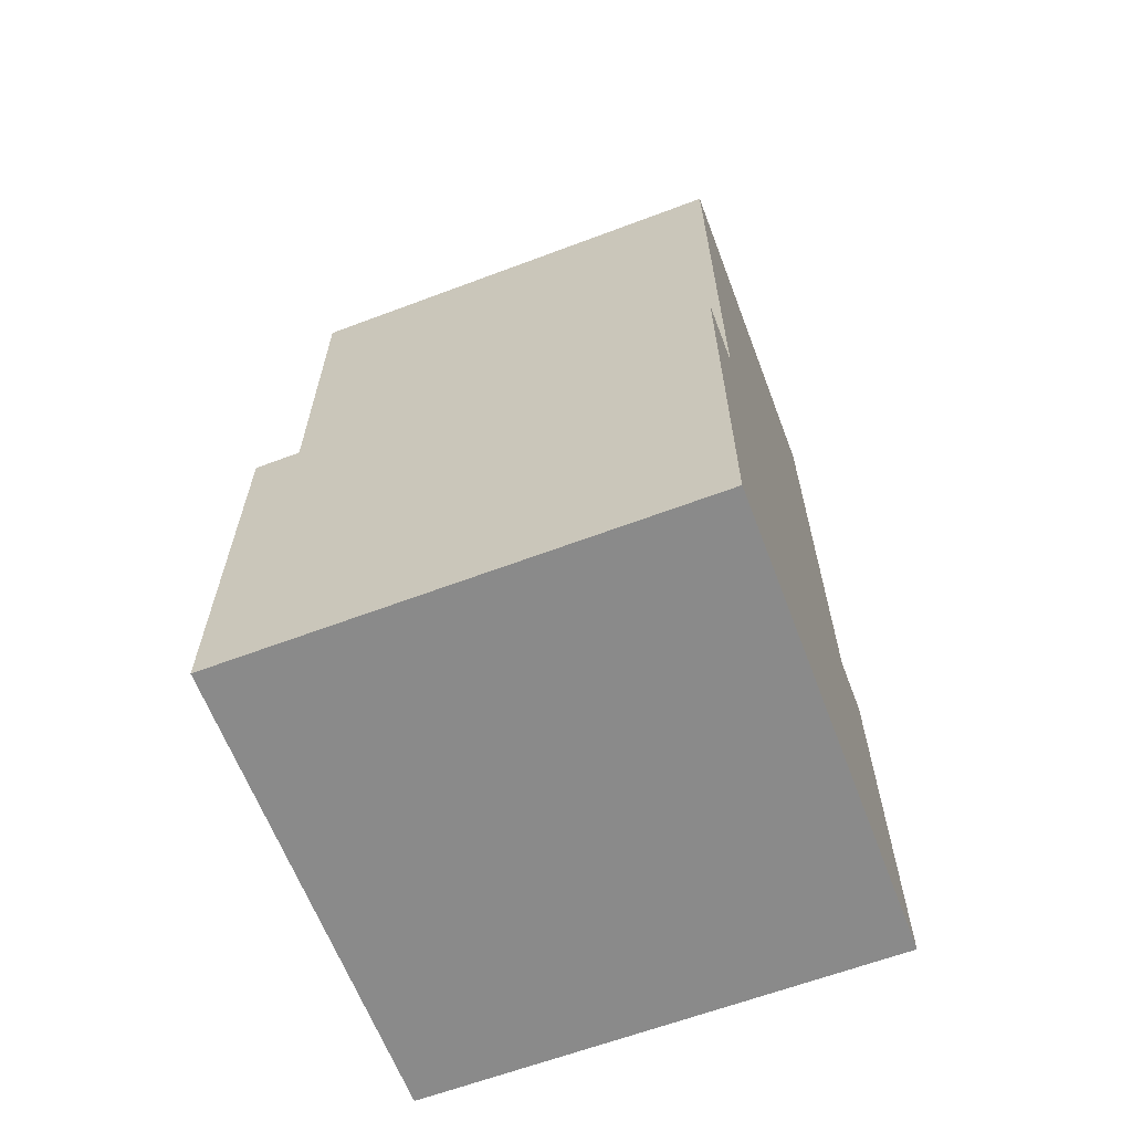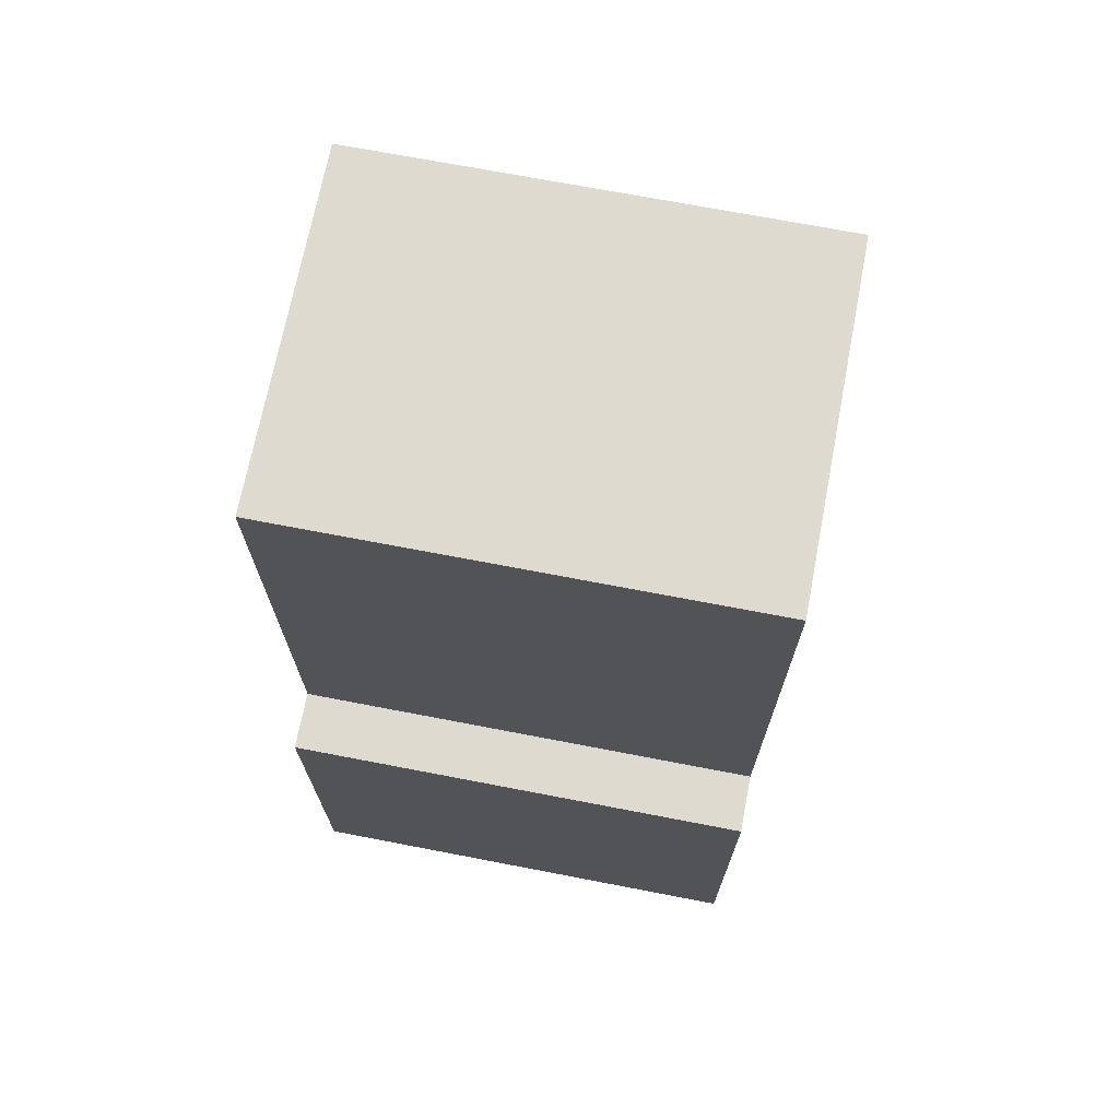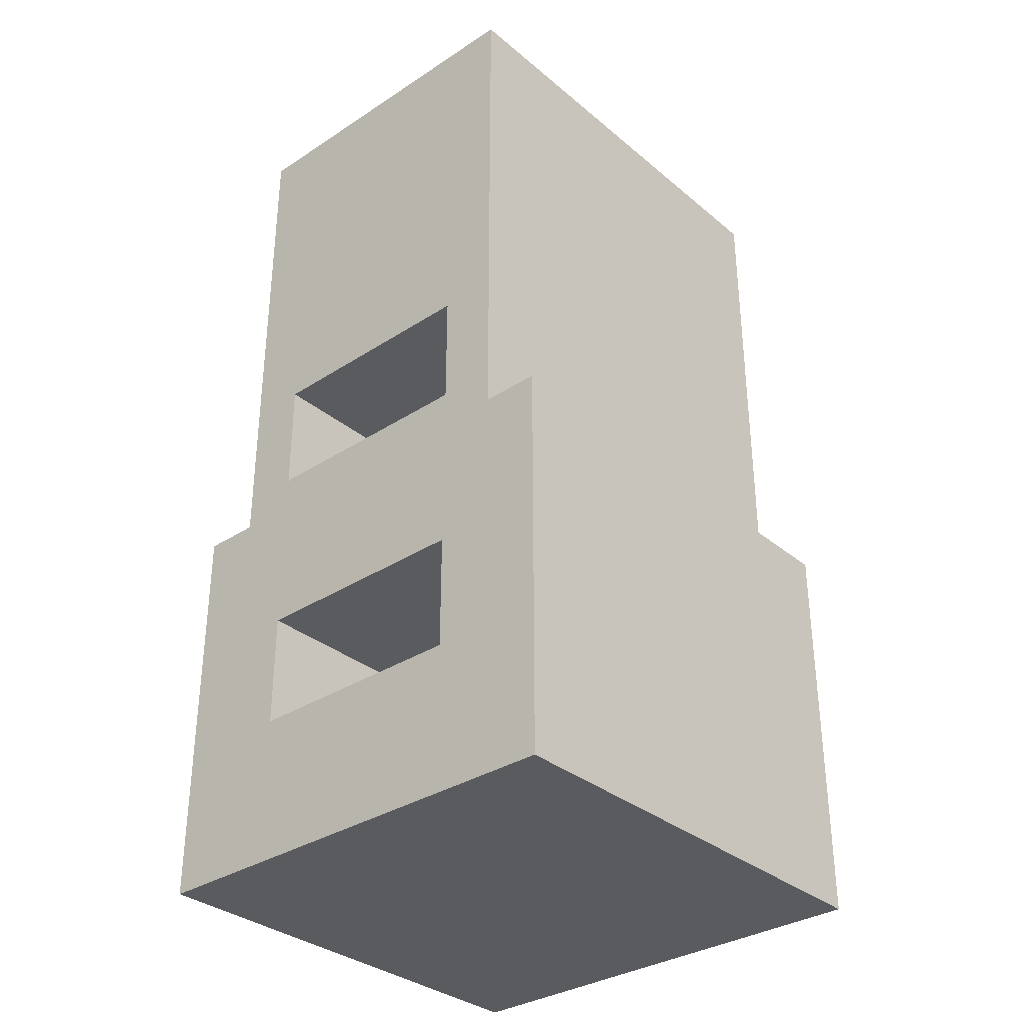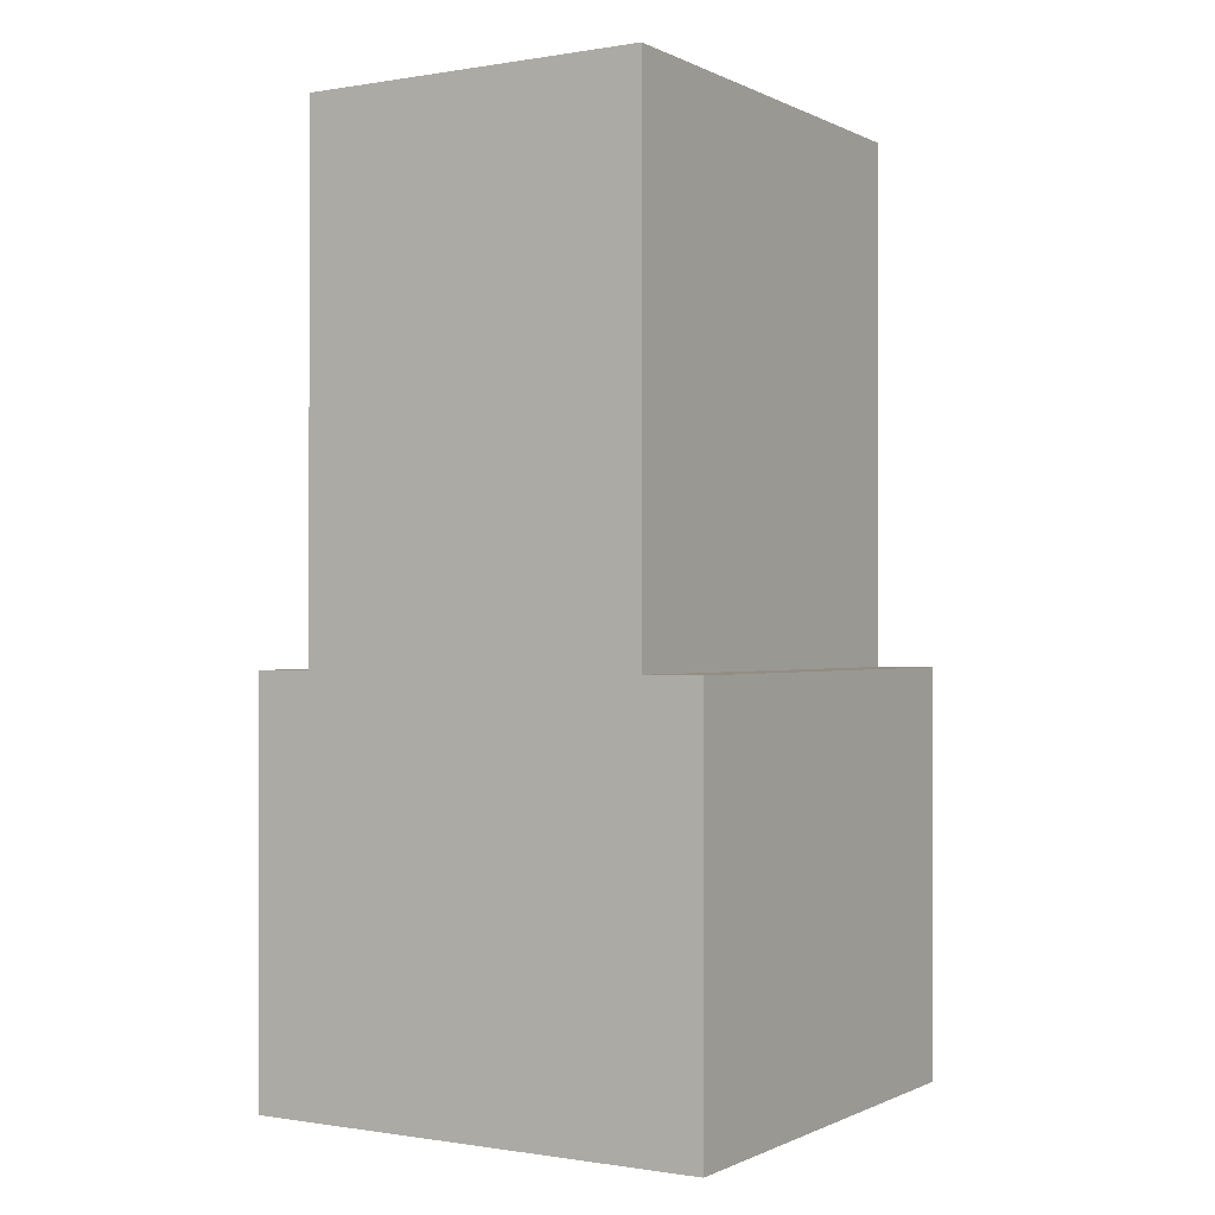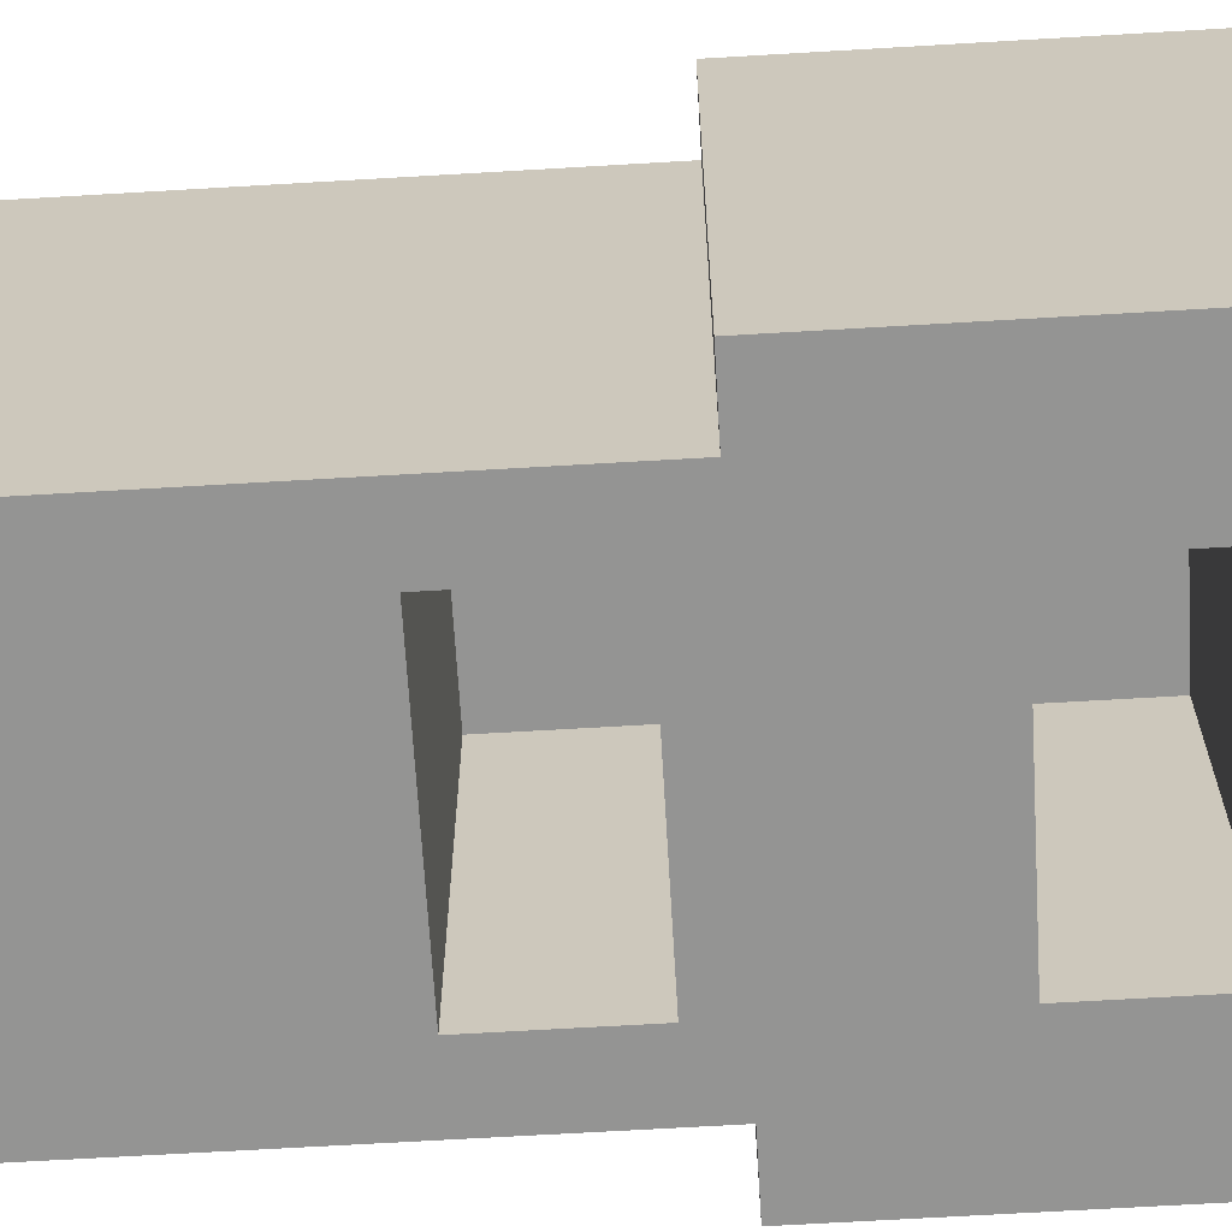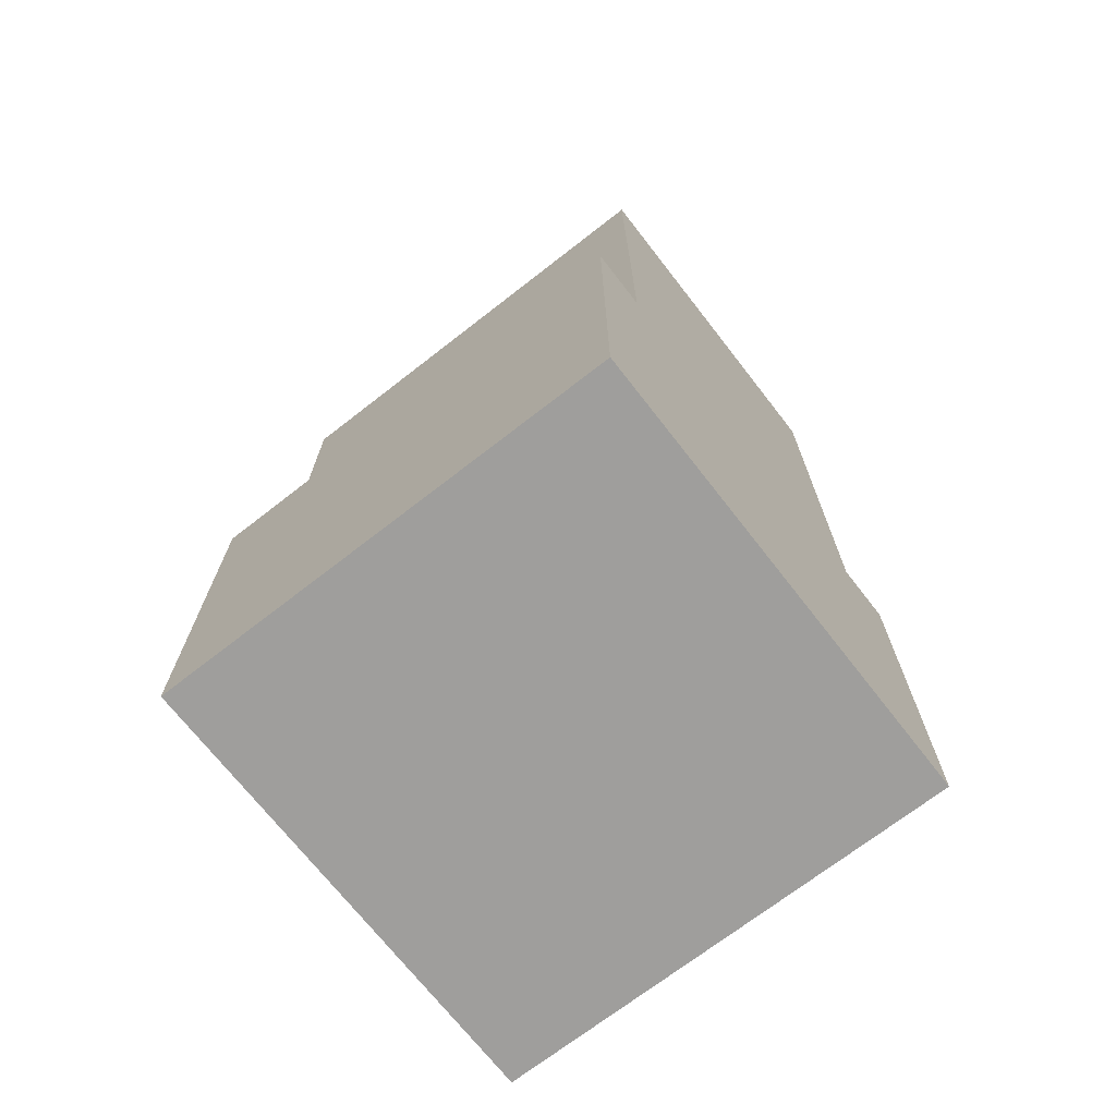
<metadata>
{"format":"obj","ext":"obj","renderer":"f3d","projection":"perspective","resolution":1024,"background":"white","views":[{"elev":-63.6,"azim":-69.2,"up":"+Y"},{"elev":70.6,"azim":100.9,"up":"+Y"},{"elev":-33.4,"azim":-138.4,"up":"+Y"},{"elev":-0.5,"azim":31.3,"up":"+Y"},{"elev":-67.0,"azim":-86.6,"up":"+Z"},{"elev":-70.9,"azim":-52.1,"up":"+Y"}]}
</metadata>
<code>
g oven
v -0.5 0.3667 0.4896
v -0.5 -0.5083 0.4896
v -0.5 0.3667 -0.5104
v -0.5 -0.5083 -0.5104
v 0.5 0.3667 0.4896
v 0.5 -0.5083 0.4896
v 0.5 0.3667 -0.5104
v 0.5 -0.5083 -0.5104
v -0.375 0.3667 0.4896
v -0.375 0.3667 -0.5104
v -0.375 1.492 0.4896
v -0.375 1.492 -0.5104
v 0.25 -0.1833 -0.5104
v 0.375 0.3667 -0.5104
v 0.375 0.3667 0.4896
v -0.25 -0.1833 -0.5104
v 0.375 1.492 -0.5104
v 0.25 0.06667 -0.5104
v 0.375 1.492 0.4896
v -0.25 0.06667 -0.5104
v -0.25 -0.1833 -0.1354
v -0.25 0.06667 -0.1354
v 0.25 0.06667 -0.1354
v 0.25 -0.1833 -0.1354
v 0.25 0.4417 -0.5104
v -0.25 0.4417 -0.5104
v 0.25 0.6917 -0.5104
v -0.25 0.6917 -0.5104
v -0.25 0.4417 -0.1354
v -0.25 0.6917 -0.1354
v 0.25 0.6917 -0.1354
v 0.25 0.4417 -0.1354
f 8 7 5 6
f 6 2 4 8
f 2 1 3 4
f 15 19 11 9 1 2 6 5
f 17 12 11 19
f 10 9 11 12
f 3 1 9 10
f 15 14 17 19
f 5 7 14 15
f 23 18 13 24
f 21 16 20 22
f 22 23 18 20
f 20 16 4 3 10
f 10 26 25 14 18 20
f 13 16 21 24
f 31 27 25 32
f 29 26 28 30
f 30 31 27 28
f 25 26 29 32
f 12 28 26 10
f 17 14 25 27
f 17 27 28 12
f 13 8 4 16
f 14 7 8 13 18
g oven.001
v 0.25 -0.1833 0.2396
v -0.25 -0.1833 0.2396
v 0.25 0.06667 0.2396
v -0.25 0.06667 0.2396
v -0.25 -0.1833 -0.1354
v -0.25 0.06667 -0.1354
v 0.25 0.06667 -0.1354
v 0.25 -0.1833 -0.1354
v 0.25 0.4417 0.2396
v -0.25 0.4417 0.2396
v 0.25 0.6917 0.2396
v -0.25 0.6917 0.2396
v -0.25 0.4417 -0.1354
v -0.25 0.6917 -0.1354
v 0.25 0.6917 -0.1354
v 0.25 0.4417 -0.1354
f 40 37 34 33
f 36 35 39 38
f 34 37 38 36
f 35 39 40 33
f 48 45 42 41
f 44 43 47 46
f 42 45 46 44
f 43 47 48 41
f 43 41 42 44
f 35 33 34 36

</code>
